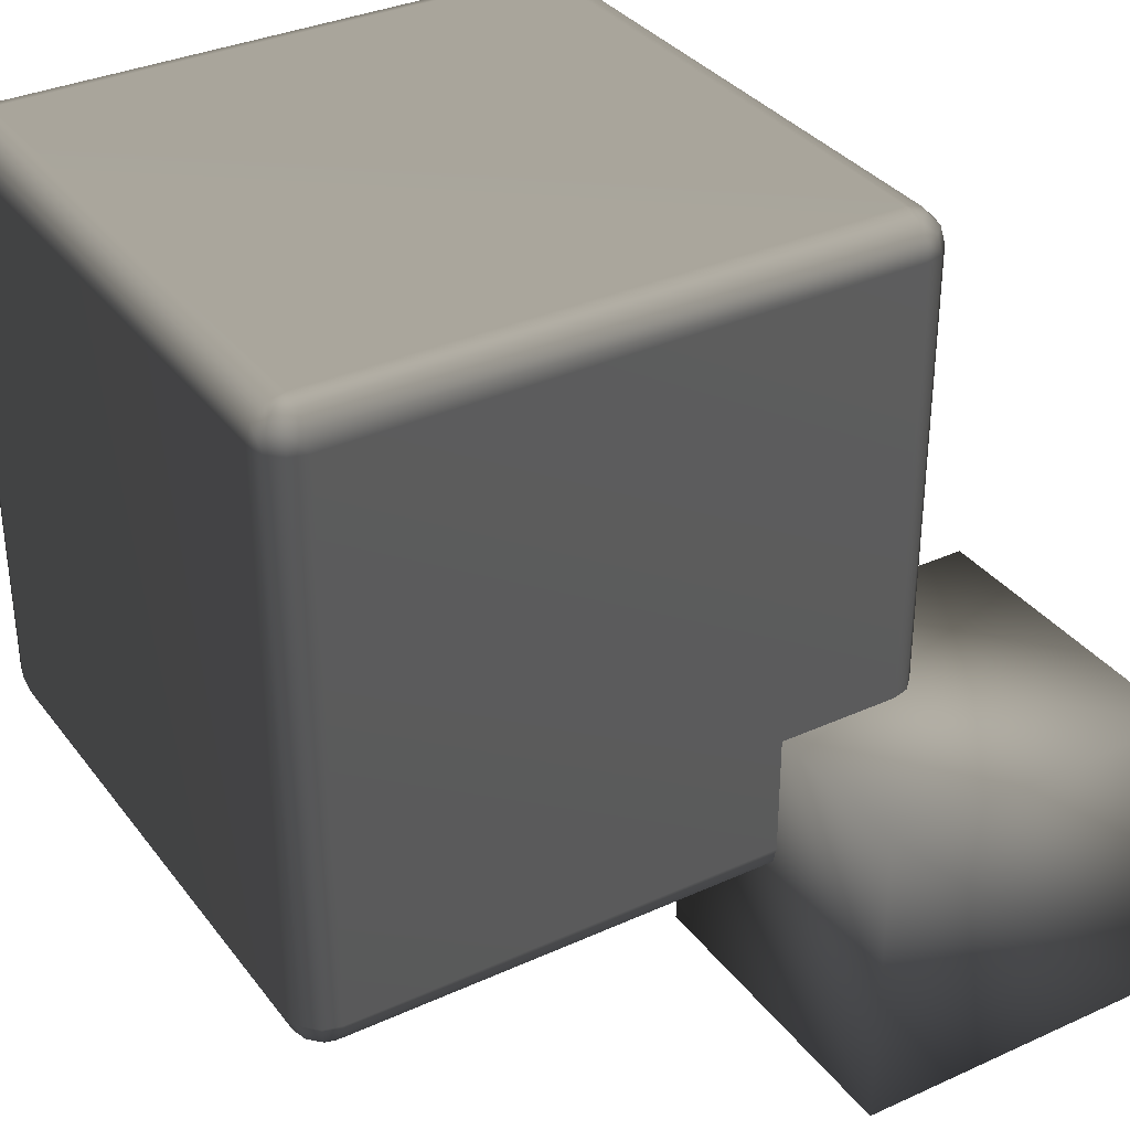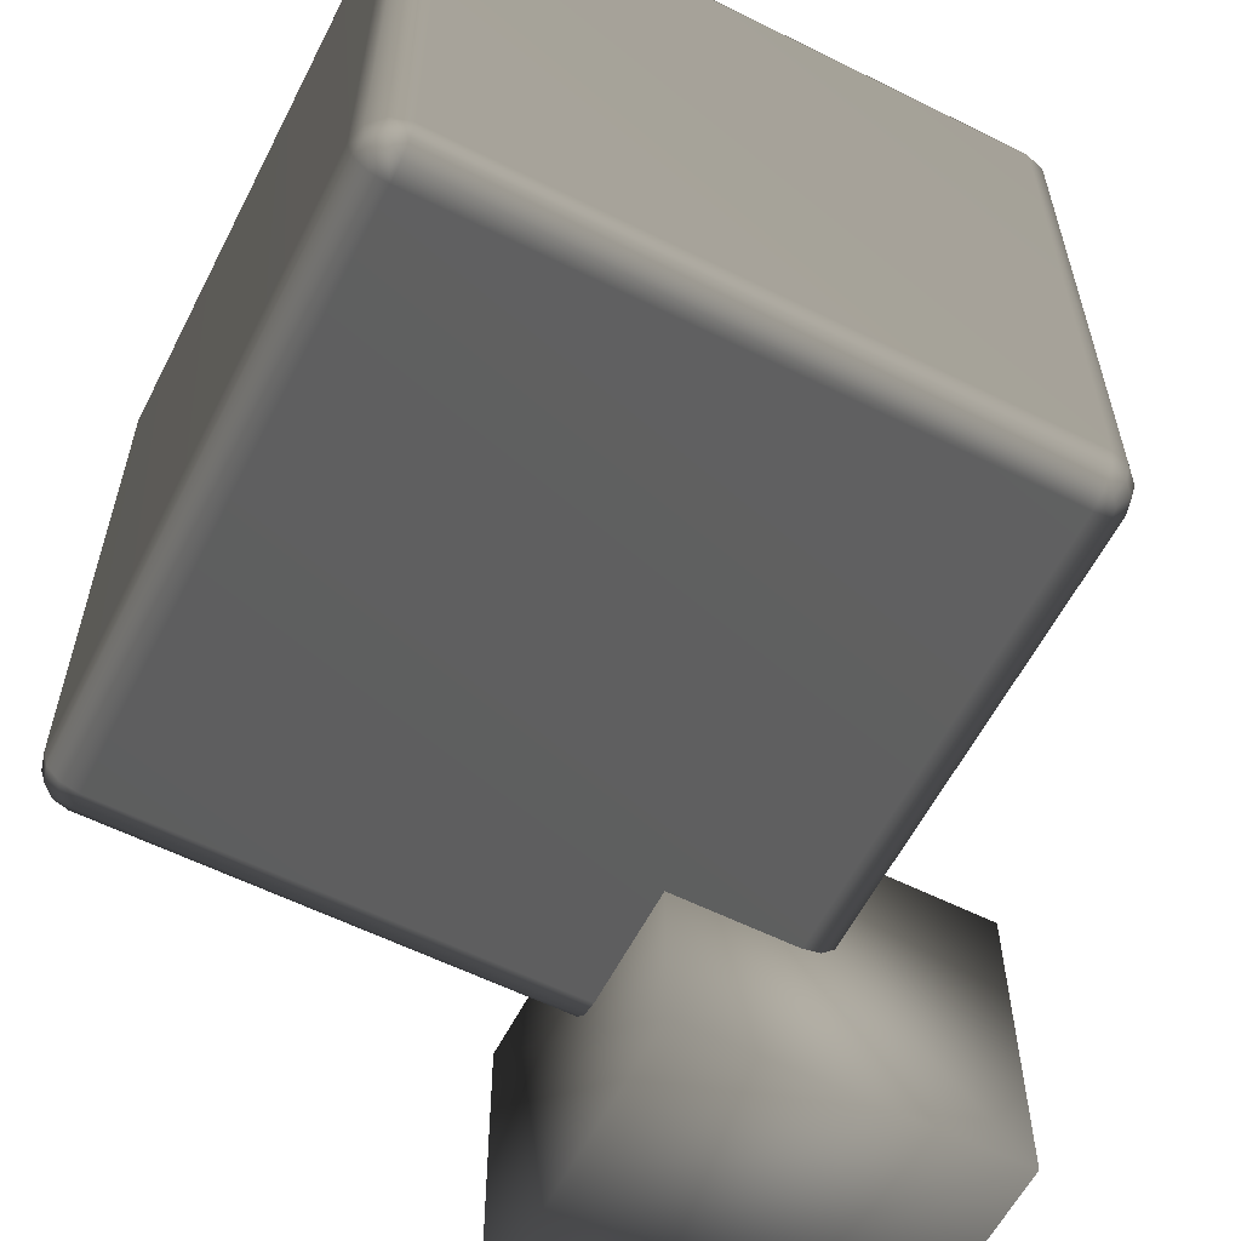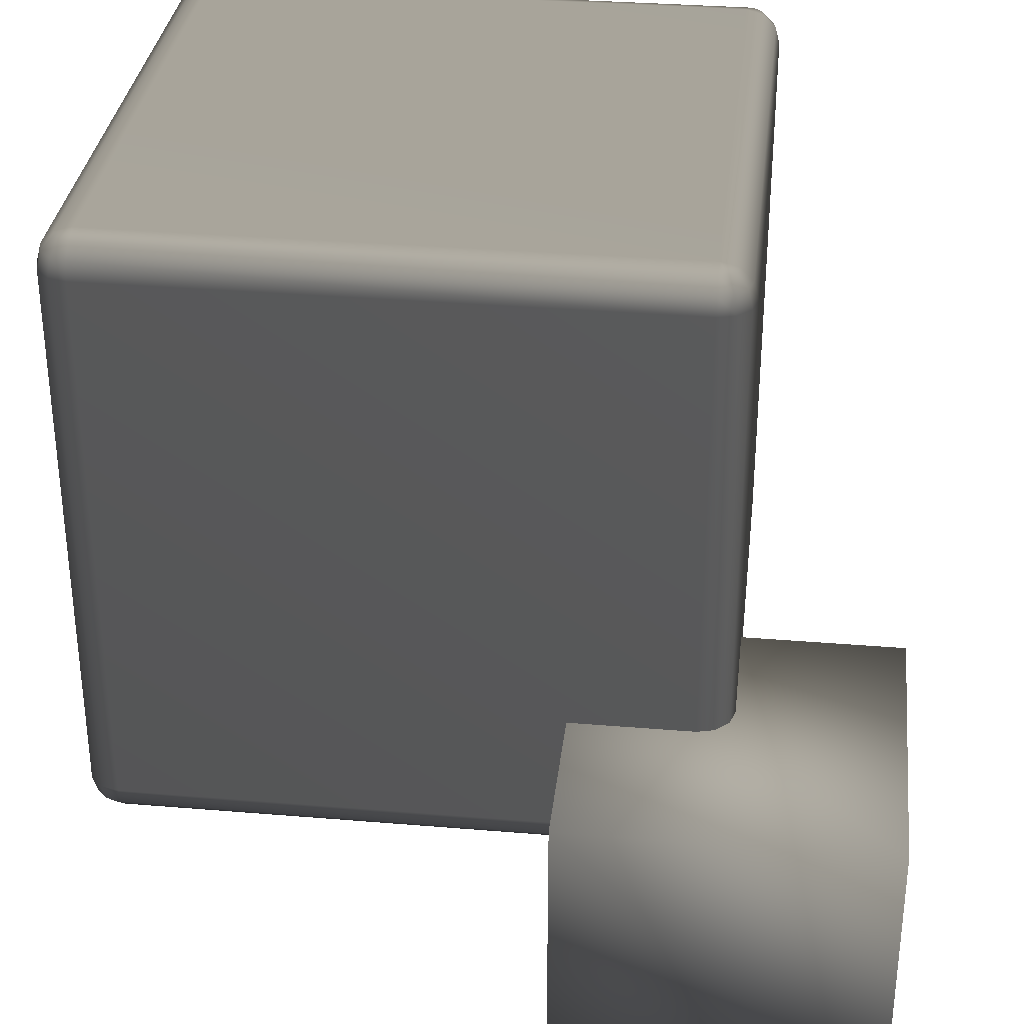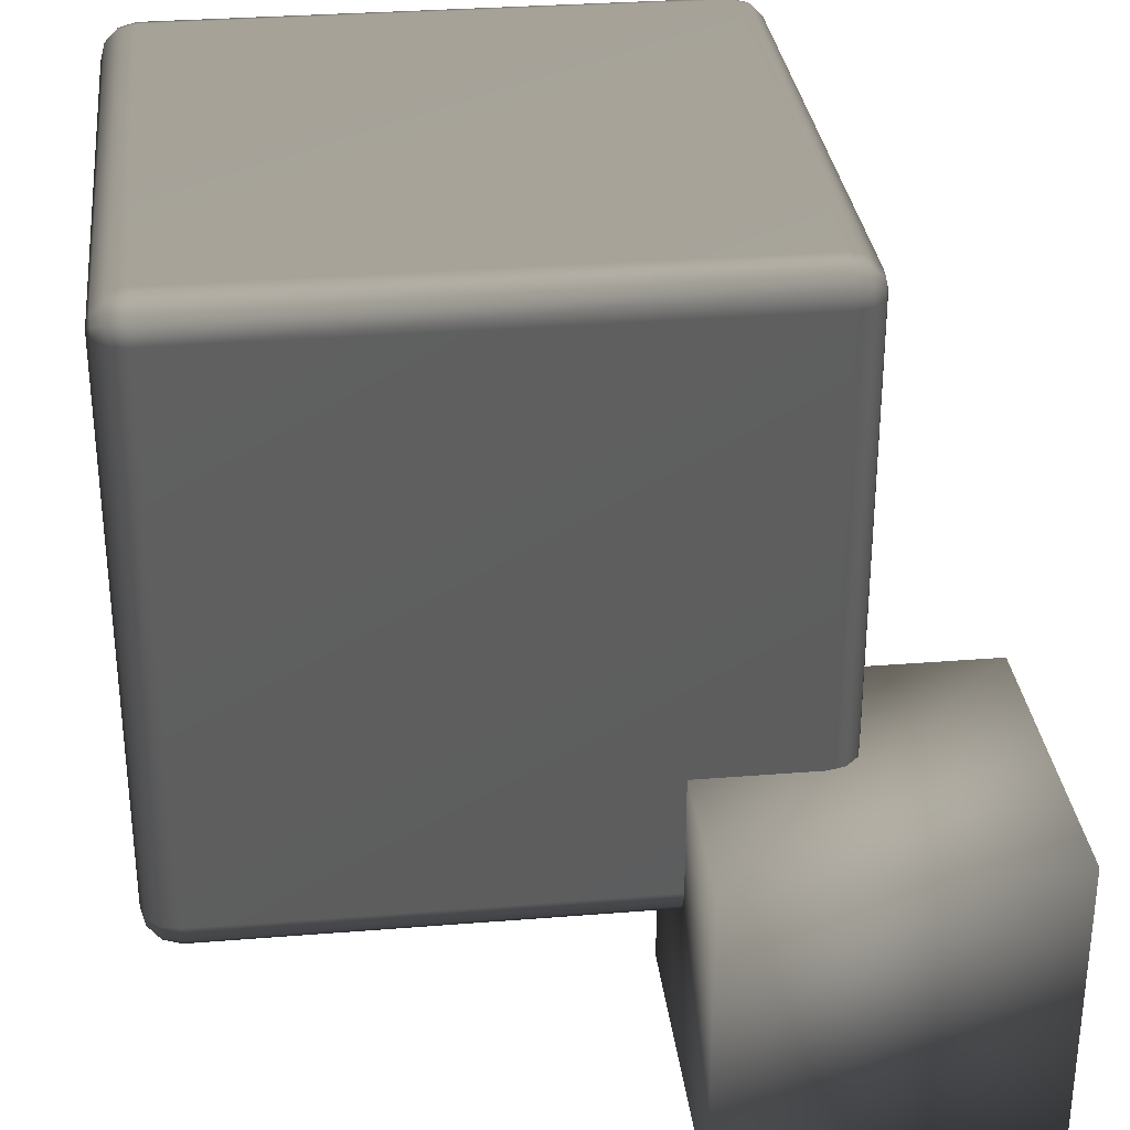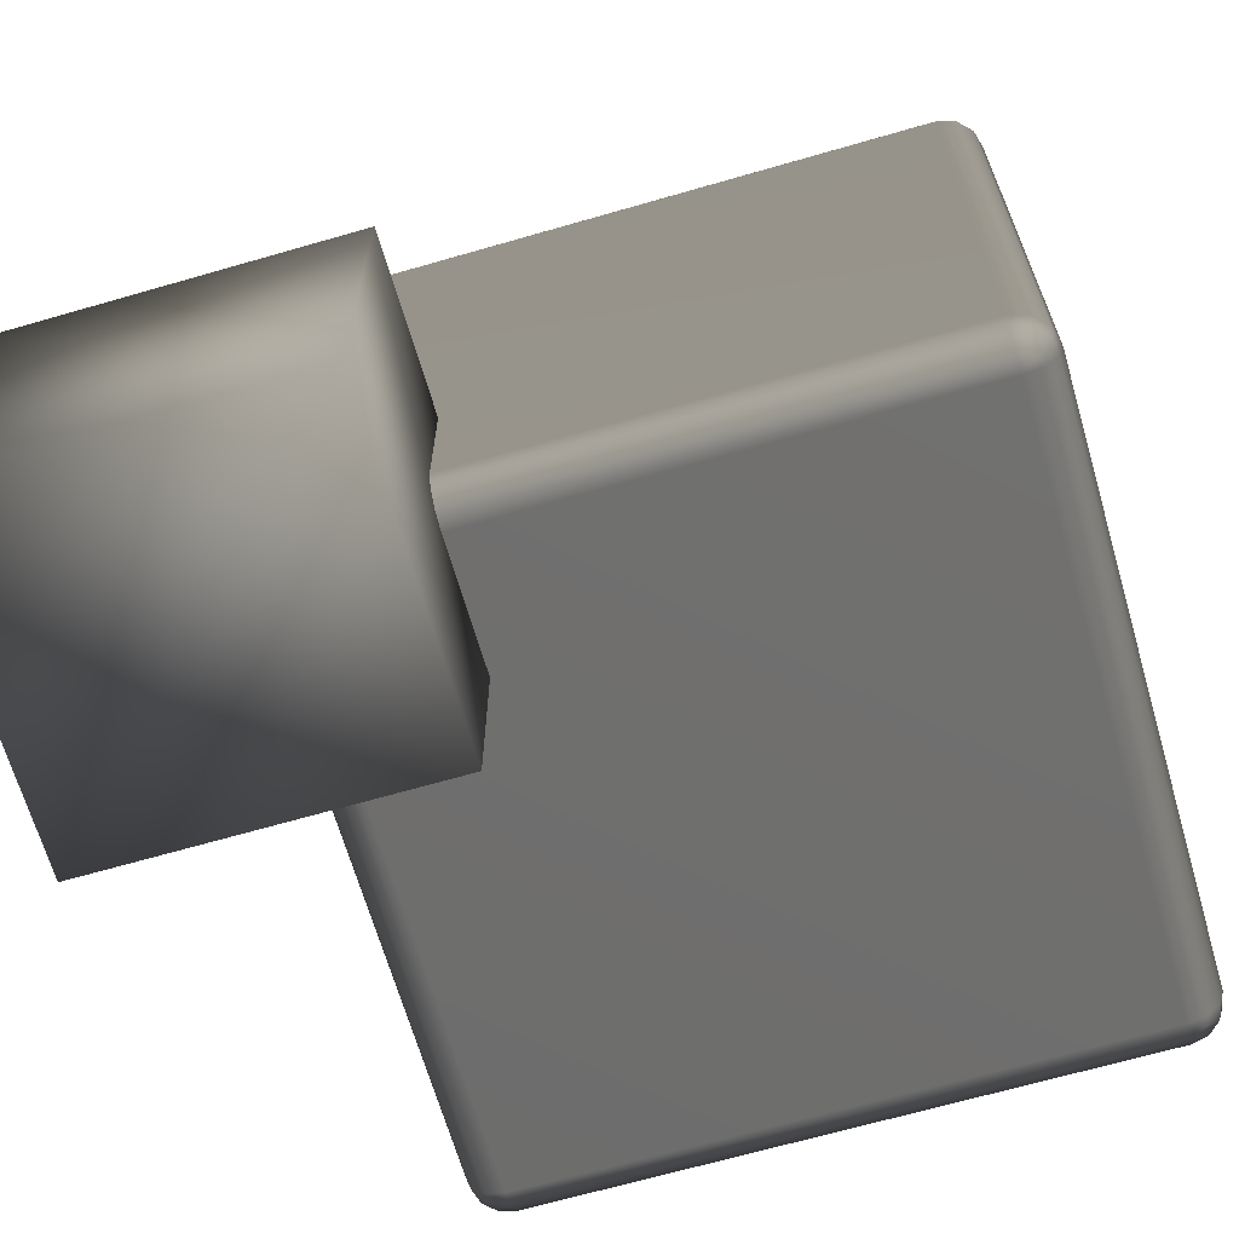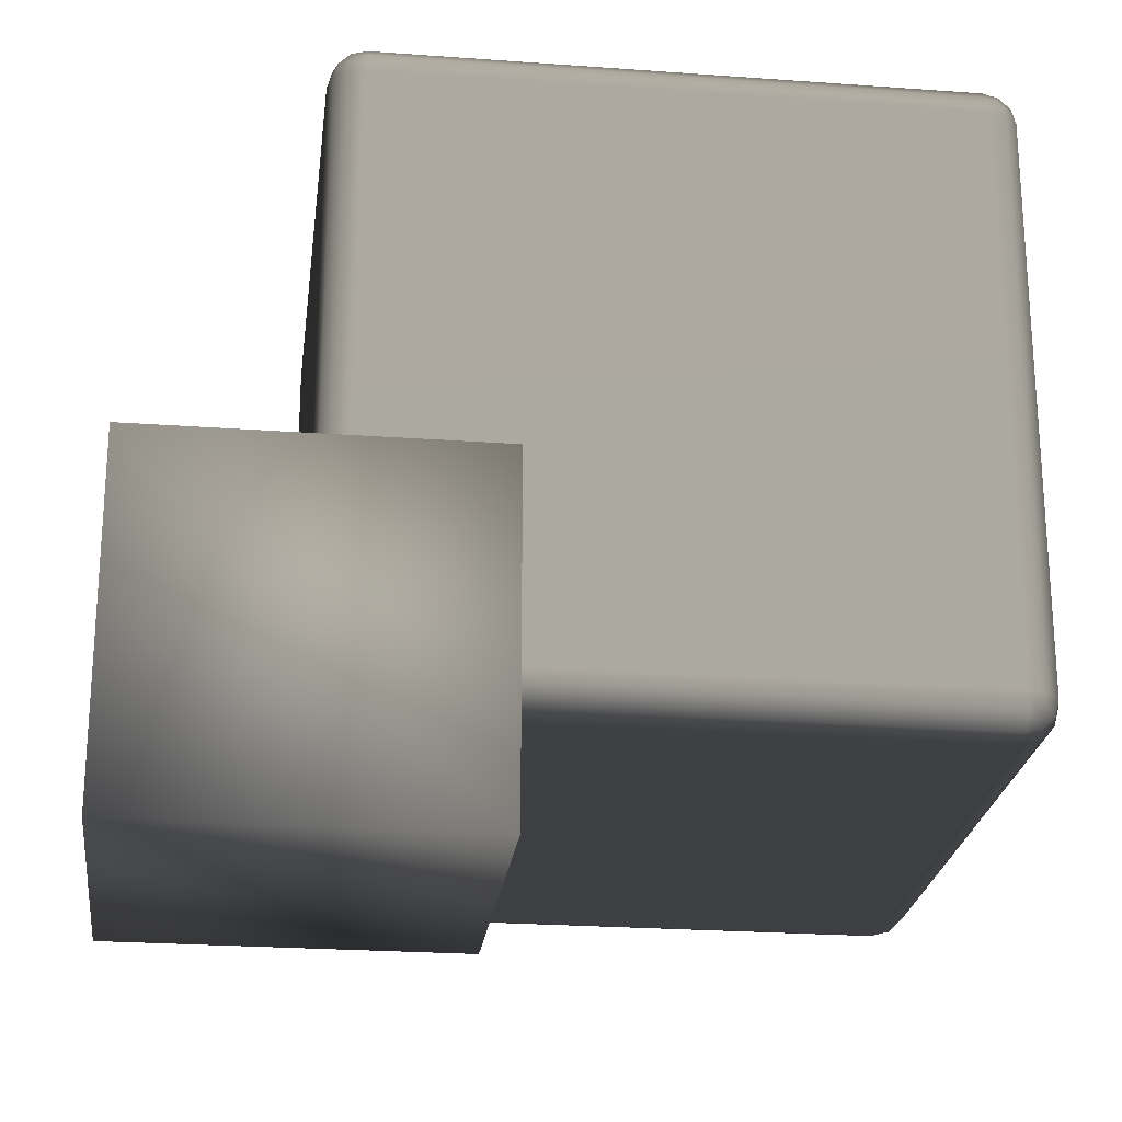
<metadata>
{"format":"obj","ext":"obj","renderer":"f3d","projection":"perspective","resolution":1024,"background":"white","views":[{"elev":34.1,"azim":148.5,"up":"+Y"},{"elev":-59.5,"azim":63.0,"up":"+Y"},{"elev":32.8,"azim":-173.4,"up":"+Y"},{"elev":31.3,"azim":-96.5,"up":"+Z"},{"elev":-66.8,"azim":-73.8,"up":"+Y"},{"elev":-23.8,"azim":-7.0,"up":"+Z"}]}
</metadata>
<code>
v -1.358 -1.35 -0.4458 0.7529 0.7529 0.7529
v -1.358 -0.45 -0.4458 0.7529 0.7529 0.7529
v -0.4583 -1.35 -0.4458 0.7529 0.7529 0.7529
v -0.4583 -0.45 -0.4458 0.7529 0.7529 0.7529
v -0.4583 -1.35 -1.346 0.7529 0.7529 0.7529
v -0.4583 -0.45 -1.346 0.7529 0.7529 0.7529
v -1.358 -1.35 -1.346 0.7529 0.7529 0.7529
v -1.358 -0.45 -1.346 0.7529 0.7529 0.7529
v -0.8033 -0.895 0.7992 0.7529 0.7529 0.7529
v 0.7867 -0.895 0.7992 0.7529 0.7529 0.7529
v 0.7867 -0.895 -0.7908 0.7529 0.7529 0.7529
v -0.8033 -0.895 -0.7908 0.7529 0.7529 0.7529
v -0.8033 -0.8816 0.8492 0.7529 0.7529 0.7529
v 0.7867 -0.8816 0.8492 0.7529 0.7529 0.7529
v 0.8117 -0.8816 0.8425 0.7529 0.7529 0.7529
v 0.83 -0.8816 0.8242 0.7529 0.7529 0.7529
v 0.8367 -0.8816 0.7992 0.7529 0.7529 0.7529
v 0.8367 -0.8816 -0.7908 0.7529 0.7529 0.7529
v 0.83 -0.8816 -0.8158 0.7529 0.7529 0.7529
v 0.8117 -0.8816 -0.8341 0.7529 0.7529 0.7529
v 0.7867 -0.8816 -0.8408 0.7529 0.7529 0.7529
v -0.8033 -0.8816 -0.8408 0.7529 0.7529 0.7529
v -0.8283 -0.8816 -0.8341 0.7529 0.7529 0.7529
v -0.8466 -0.8816 -0.8158 0.7529 0.7529 0.7529
v -0.8533 -0.8816 -0.7908 0.7529 0.7529 0.7529
v -0.8533 -0.8816 0.7992 0.7529 0.7529 0.7529
v -0.8466 -0.8816 0.8242 0.7529 0.7529 0.7529
v -0.8283 -0.8816 0.8425 0.7529 0.7529 0.7529
v -0.8033 -0.845 0.8858 0.7529 0.7529 0.7529
v 0.7867 -0.845 0.8858 0.7529 0.7529 0.7529
v 0.83 -0.845 0.8742 0.7529 0.7529 0.7529
v 0.8617 -0.845 0.8425 0.7529 0.7529 0.7529
v 0.8733 -0.845 0.7992 0.7529 0.7529 0.7529
v 0.8733 -0.845 -0.7908 0.7529 0.7529 0.7529
v 0.8617 -0.845 -0.8341 0.7529 0.7529 0.7529
v 0.83 -0.845 -0.8658 0.7529 0.7529 0.7529
v 0.7867 -0.845 -0.8774 0.7529 0.7529 0.7529
v -0.8033 -0.845 -0.8774 0.7529 0.7529 0.7529
v -0.8466 -0.845 -0.8658 0.7529 0.7529 0.7529
v -0.8783 -0.845 -0.8341 0.7529 0.7529 0.7529
v -0.8899 -0.845 -0.7908 0.7529 0.7529 0.7529
v -0.8899 -0.845 0.7992 0.7529 0.7529 0.7529
v -0.8783 -0.845 0.8425 0.7529 0.7529 0.7529
v -0.8466 -0.845 0.8742 0.7529 0.7529 0.7529
v -0.8033 -0.795 0.8992 0.7529 0.7529 0.7529
v 0.7867 -0.795 0.8992 0.7529 0.7529 0.7529
v 0.8367 -0.795 0.8858 0.7529 0.7529 0.7529
v 0.8733 -0.795 0.8492 0.7529 0.7529 0.7529
v 0.8867 -0.795 0.7992 0.7529 0.7529 0.7529
v 0.8867 -0.795 -0.7908 0.7529 0.7529 0.7529
v 0.8733 -0.795 -0.8408 0.7529 0.7529 0.7529
v 0.8367 -0.795 -0.8774 0.7529 0.7529 0.7529
v 0.7867 -0.795 -0.8908 0.7529 0.7529 0.7529
v -0.8033 -0.795 -0.8908 0.7529 0.7529 0.7529
v -0.8533 -0.795 -0.8774 0.7529 0.7529 0.7529
v -0.8899 -0.795 -0.8408 0.7529 0.7529 0.7529
v -0.9033 -0.795 -0.7908 0.7529 0.7529 0.7529
v -0.9033 -0.795 0.7992 0.7529 0.7529 0.7529
v -0.8899 -0.795 0.8492 0.7529 0.7529 0.7529
v -0.8533 -0.795 0.8858 0.7529 0.7529 0.7529
v -0.8033 0.795 0.8992 0.7529 0.7529 0.7529
v 0.7867 0.795 0.8992 0.7529 0.7529 0.7529
v 0.8367 0.795 0.8858 0.7529 0.7529 0.7529
v 0.8733 0.795 0.8492 0.7529 0.7529 0.7529
v 0.8867 0.795 0.7992 0.7529 0.7529 0.7529
v 0.8867 0.795 -0.7908 0.7529 0.7529 0.7529
v 0.8733 0.795 -0.8408 0.7529 0.7529 0.7529
v 0.8367 0.795 -0.8774 0.7529 0.7529 0.7529
v 0.7867 0.795 -0.8908 0.7529 0.7529 0.7529
v -0.8033 0.795 -0.8908 0.7529 0.7529 0.7529
v -0.8533 0.795 -0.8774 0.7529 0.7529 0.7529
v -0.8899 0.795 -0.8408 0.7529 0.7529 0.7529
v -0.9033 0.795 -0.7908 0.7529 0.7529 0.7529
v -0.9033 0.795 0.7992 0.7529 0.7529 0.7529
v -0.8899 0.795 0.8492 0.7529 0.7529 0.7529
v -0.8533 0.795 0.8858 0.7529 0.7529 0.7529
v -0.8033 0.845 0.8858 0.7529 0.7529 0.7529
v 0.7867 0.845 0.8858 0.7529 0.7529 0.7529
v 0.83 0.845 0.8742 0.7529 0.7529 0.7529
v 0.8617 0.845 0.8425 0.7529 0.7529 0.7529
v 0.8733 0.845 0.7992 0.7529 0.7529 0.7529
v 0.8733 0.845 -0.7908 0.7529 0.7529 0.7529
v 0.8617 0.845 -0.8341 0.7529 0.7529 0.7529
v 0.83 0.845 -0.8658 0.7529 0.7529 0.7529
v 0.7867 0.845 -0.8774 0.7529 0.7529 0.7529
v -0.8033 0.845 -0.8774 0.7529 0.7529 0.7529
v -0.8466 0.845 -0.8658 0.7529 0.7529 0.7529
v -0.8783 0.845 -0.8341 0.7529 0.7529 0.7529
v -0.8899 0.845 -0.7908 0.7529 0.7529 0.7529
v -0.8899 0.845 0.7992 0.7529 0.7529 0.7529
v -0.8783 0.845 0.8425 0.7529 0.7529 0.7529
v -0.8466 0.845 0.8742 0.7529 0.7529 0.7529
v -0.8033 0.8816 0.8492 0.7529 0.7529 0.7529
v 0.7867 0.8816 0.8492 0.7529 0.7529 0.7529
v 0.8117 0.8816 0.8425 0.7529 0.7529 0.7529
v 0.83 0.8816 0.8242 0.7529 0.7529 0.7529
v 0.8367 0.8816 0.7992 0.7529 0.7529 0.7529
v 0.8367 0.8816 -0.7908 0.7529 0.7529 0.7529
v 0.83 0.8816 -0.8158 0.7529 0.7529 0.7529
v 0.8117 0.8816 -0.8341 0.7529 0.7529 0.7529
v 0.7867 0.8816 -0.8408 0.7529 0.7529 0.7529
v -0.8033 0.8816 -0.8408 0.7529 0.7529 0.7529
v -0.8283 0.8816 -0.8341 0.7529 0.7529 0.7529
v -0.8466 0.8816 -0.8158 0.7529 0.7529 0.7529
v -0.8533 0.8816 -0.7908 0.7529 0.7529 0.7529
v -0.8533 0.8816 0.7992 0.7529 0.7529 0.7529
v -0.8466 0.8816 0.8242 0.7529 0.7529 0.7529
v -0.8283 0.8816 0.8425 0.7529 0.7529 0.7529
v -0.8033 0.895 0.7992 0.7529 0.7529 0.7529
v 0.7867 0.895 0.7992 0.7529 0.7529 0.7529
v 0.7867 0.895 -0.7908 0.7529 0.7529 0.7529
v -0.8033 0.895 -0.7908 0.7529 0.7529 0.7529
f 3 4 2
f 3 2 1
f 5 6 4
f 5 4 3
f 7 8 6
f 7 6 5
f 1 2 8
f 1 8 7
f 4 6 8
f 4 8 2
f 5 3 1
f 5 1 7
f 10 14 13
f 10 13 9
f 14 30 29
f 14 29 13
f 30 46 45
f 30 45 29
f 46 62 61
f 46 61 45
f 62 78 77
f 62 77 61
f 78 94 93
f 78 93 77
f 94 110 109
f 94 109 93
f 15 14 10
f 15 31 30
f 15 30 14
f 31 47 46
f 31 46 30
f 47 63 62
f 47 62 46
f 63 79 78
f 63 78 62
f 79 95 94
f 79 94 78
f 95 110 94
f 16 15 10
f 16 32 31
f 16 31 15
f 32 48 47
f 32 47 31
f 48 64 63
f 48 63 47
f 64 80 79
f 64 79 63
f 80 96 95
f 80 95 79
f 96 110 95
f 17 16 10
f 17 33 32
f 17 32 16
f 33 49 48
f 33 48 32
f 49 65 64
f 49 64 48
f 65 81 80
f 65 80 64
f 81 97 96
f 81 96 80
f 97 110 96
f 11 18 17
f 11 17 10
f 18 34 33
f 18 33 17
f 34 50 49
f 34 49 33
f 50 66 65
f 50 65 49
f 66 82 81
f 66 81 65
f 82 98 97
f 82 97 81
f 98 111 110
f 98 110 97
f 19 18 11
f 19 35 34
f 19 34 18
f 35 51 50
f 35 50 34
f 51 67 66
f 51 66 50
f 67 83 82
f 67 82 66
f 83 99 98
f 83 98 82
f 99 111 98
f 20 19 11
f 20 36 35
f 20 35 19
f 36 52 51
f 36 51 35
f 52 68 67
f 52 67 51
f 68 84 83
f 68 83 67
f 84 100 99
f 84 99 83
f 100 111 99
f 21 20 11
f 21 37 36
f 21 36 20
f 37 53 52
f 37 52 36
f 53 69 68
f 53 68 52
f 69 85 84
f 69 84 68
f 85 101 100
f 85 100 84
f 101 111 100
f 12 22 21
f 12 21 11
f 22 38 37
f 22 37 21
f 38 54 53
f 38 53 37
f 54 70 69
f 54 69 53
f 70 86 85
f 70 85 69
f 86 102 101
f 86 101 85
f 102 112 111
f 102 111 101
f 23 22 12
f 23 39 38
f 23 38 22
f 39 55 54
f 39 54 38
f 55 71 70
f 55 70 54
f 71 87 86
f 71 86 70
f 87 103 102
f 87 102 86
f 103 112 102
f 24 23 12
f 24 40 39
f 24 39 23
f 40 56 55
f 40 55 39
f 56 72 71
f 56 71 55
f 72 88 87
f 72 87 71
f 88 104 103
f 88 103 87
f 104 112 103
f 25 24 12
f 25 41 40
f 25 40 24
f 41 57 56
f 41 56 40
f 57 73 72
f 57 72 56
f 73 89 88
f 73 88 72
f 89 105 104
f 89 104 88
f 105 112 104
f 9 26 25
f 9 25 12
f 26 42 41
f 26 41 25
f 42 58 57
f 42 57 41
f 58 74 73
f 58 73 57
f 74 90 89
f 74 89 73
f 90 106 105
f 90 105 89
f 106 109 112
f 106 112 105
f 27 26 9
f 27 43 42
f 27 42 26
f 43 59 58
f 43 58 42
f 59 75 74
f 59 74 58
f 75 91 90
f 75 90 74
f 91 107 106
f 91 106 90
f 107 109 106
f 28 27 9
f 28 44 43
f 28 43 27
f 44 60 59
f 44 59 43
f 60 76 75
f 60 75 59
f 76 92 91
f 76 91 75
f 92 108 107
f 92 107 91
f 108 109 107
f 13 28 9
f 13 29 44
f 13 44 28
f 29 45 60
f 29 60 44
f 45 61 76
f 45 76 60
f 61 77 92
f 61 92 76
f 77 93 108
f 77 108 92
f 93 109 108
f 110 111 112
f 110 112 109
f 12 11 10
f 12 10 9

</code>
